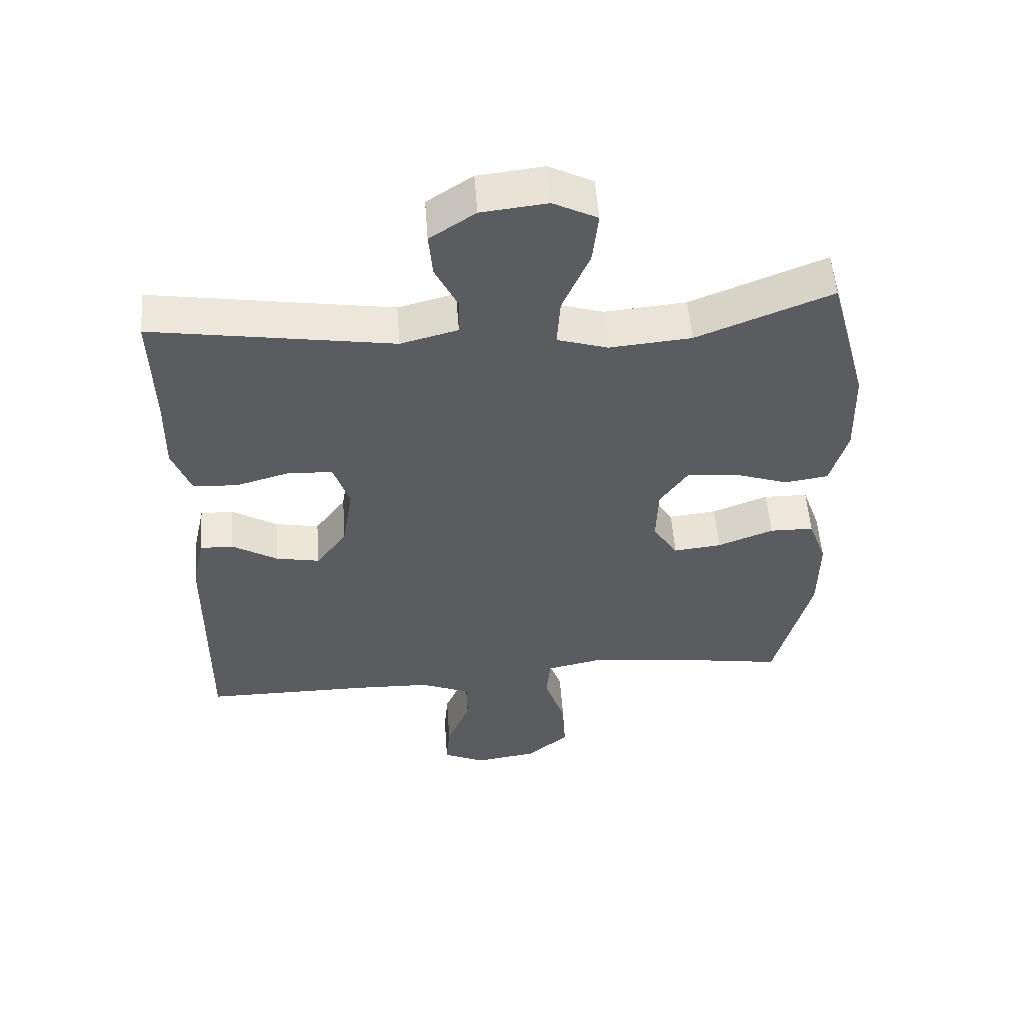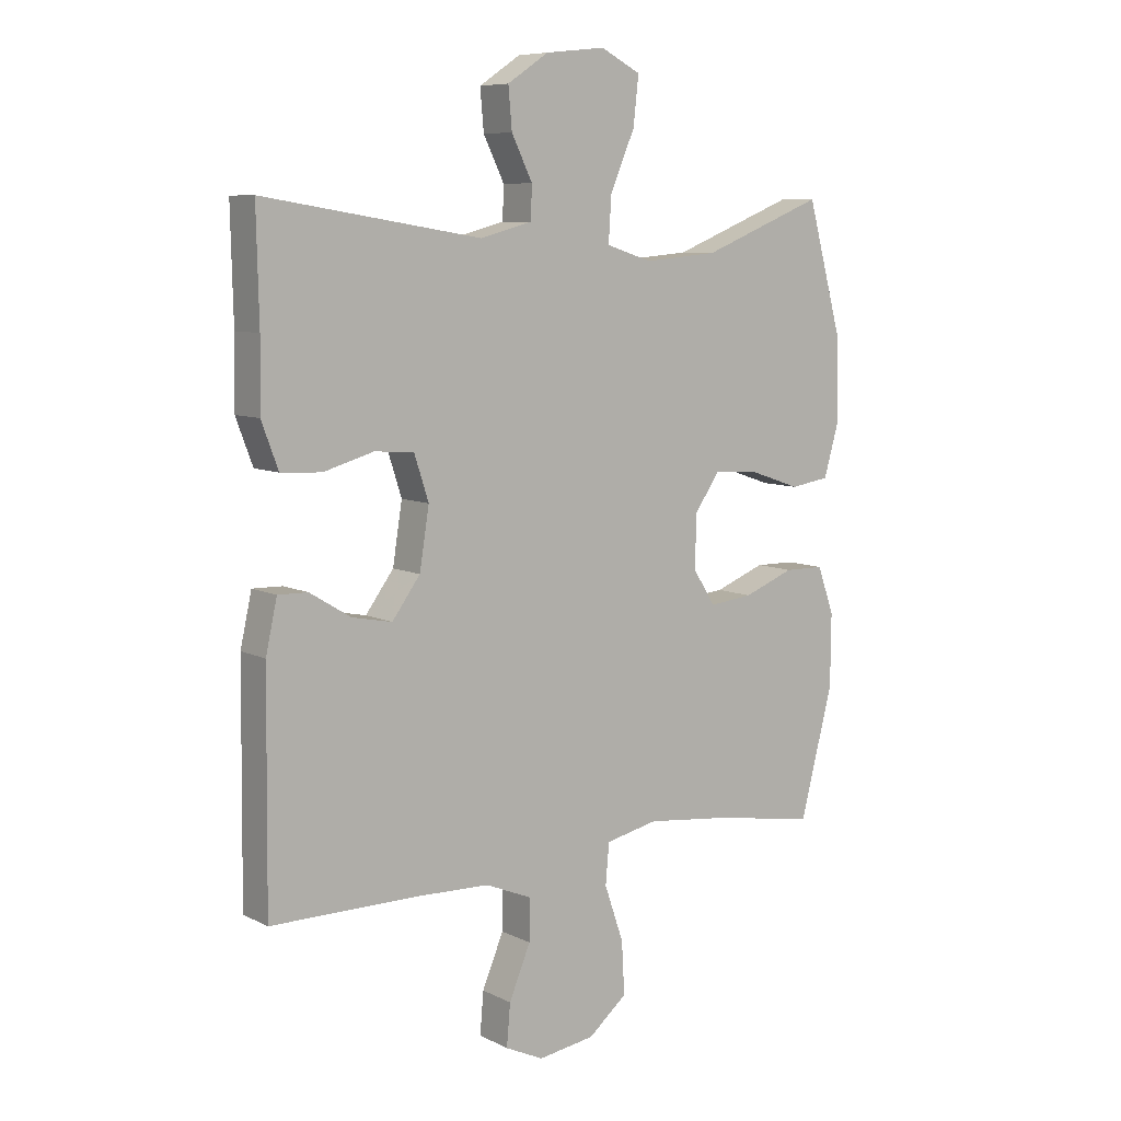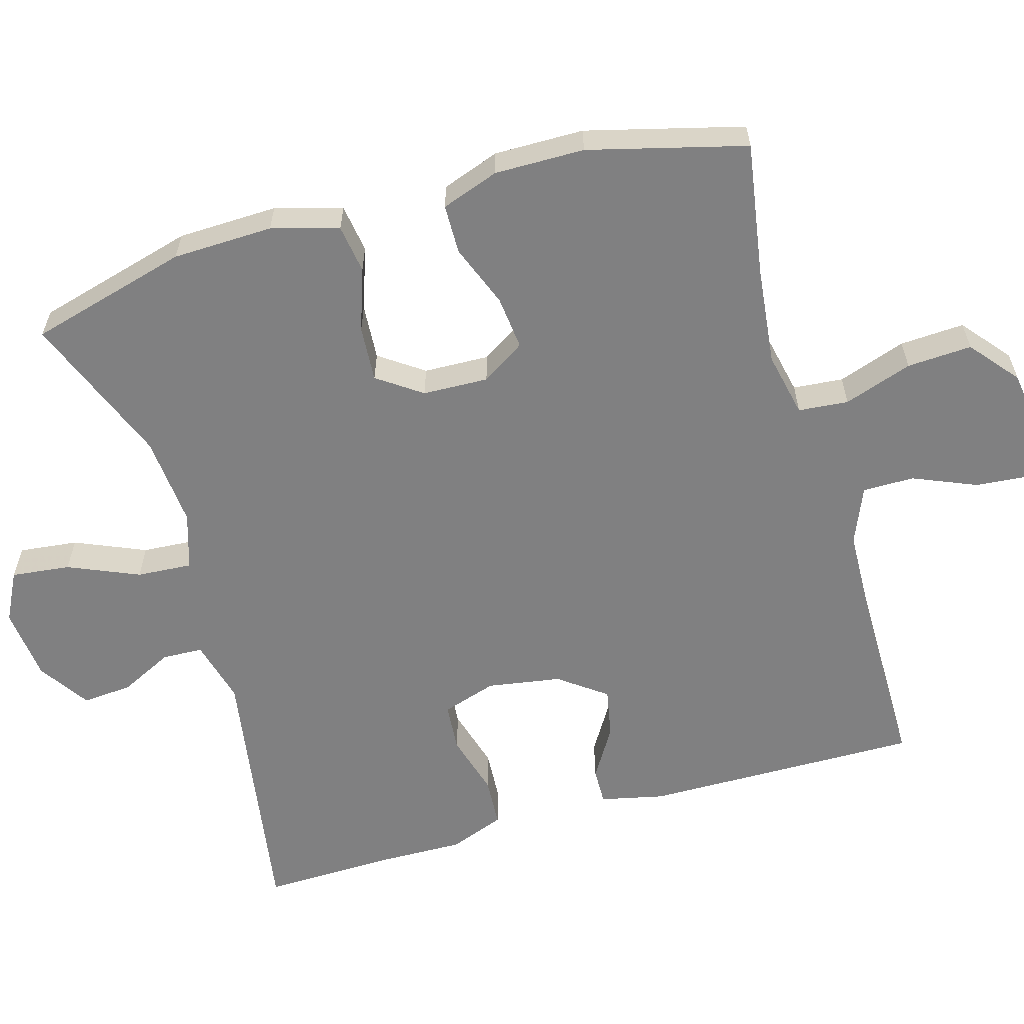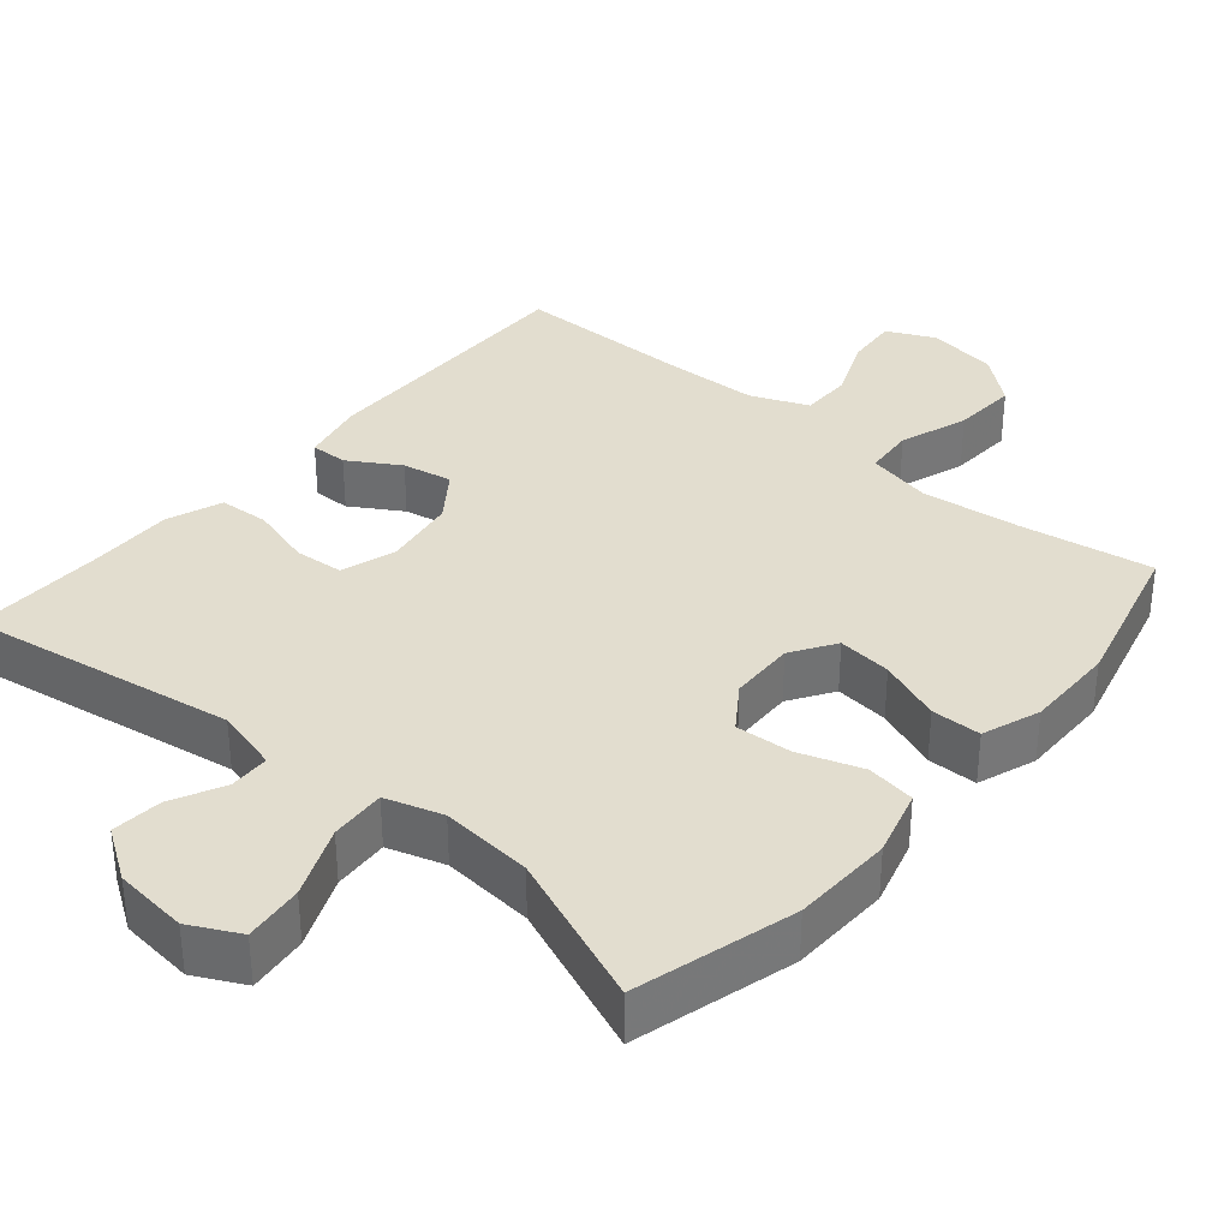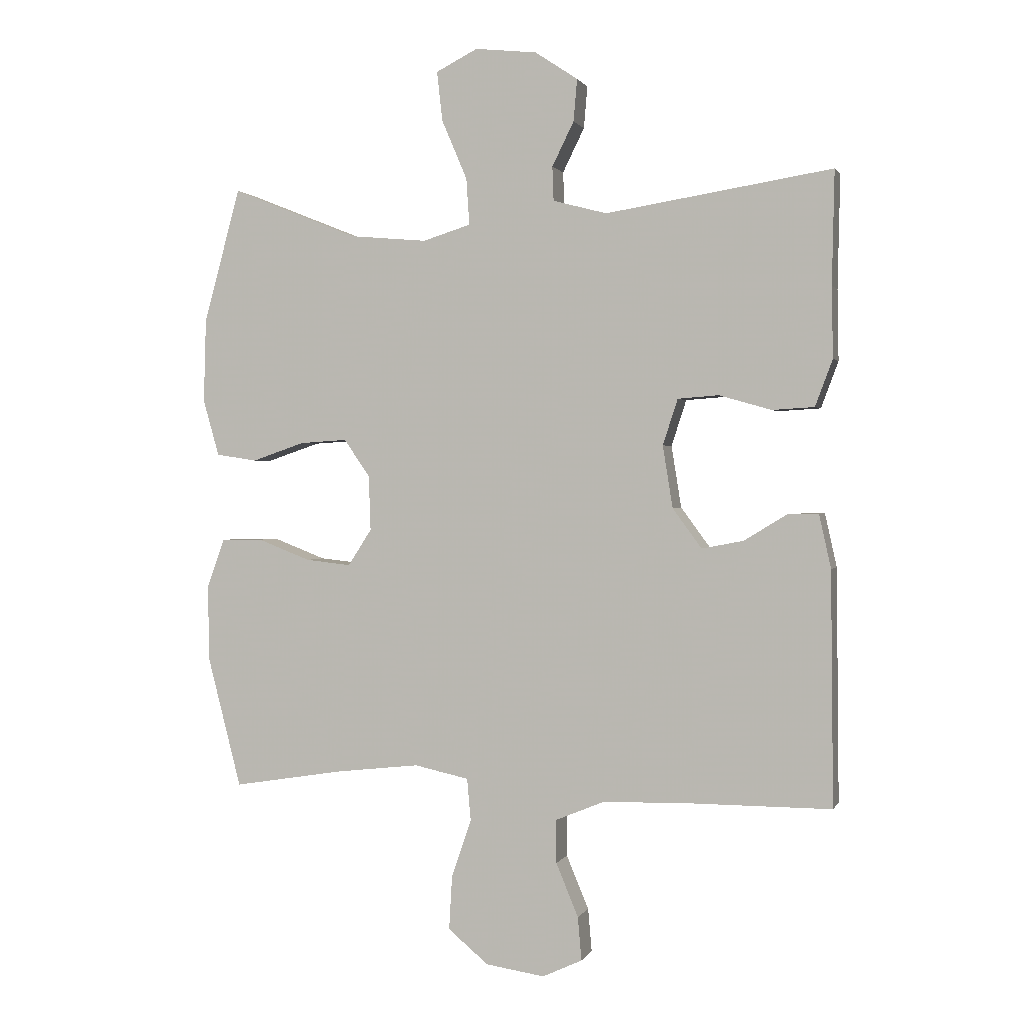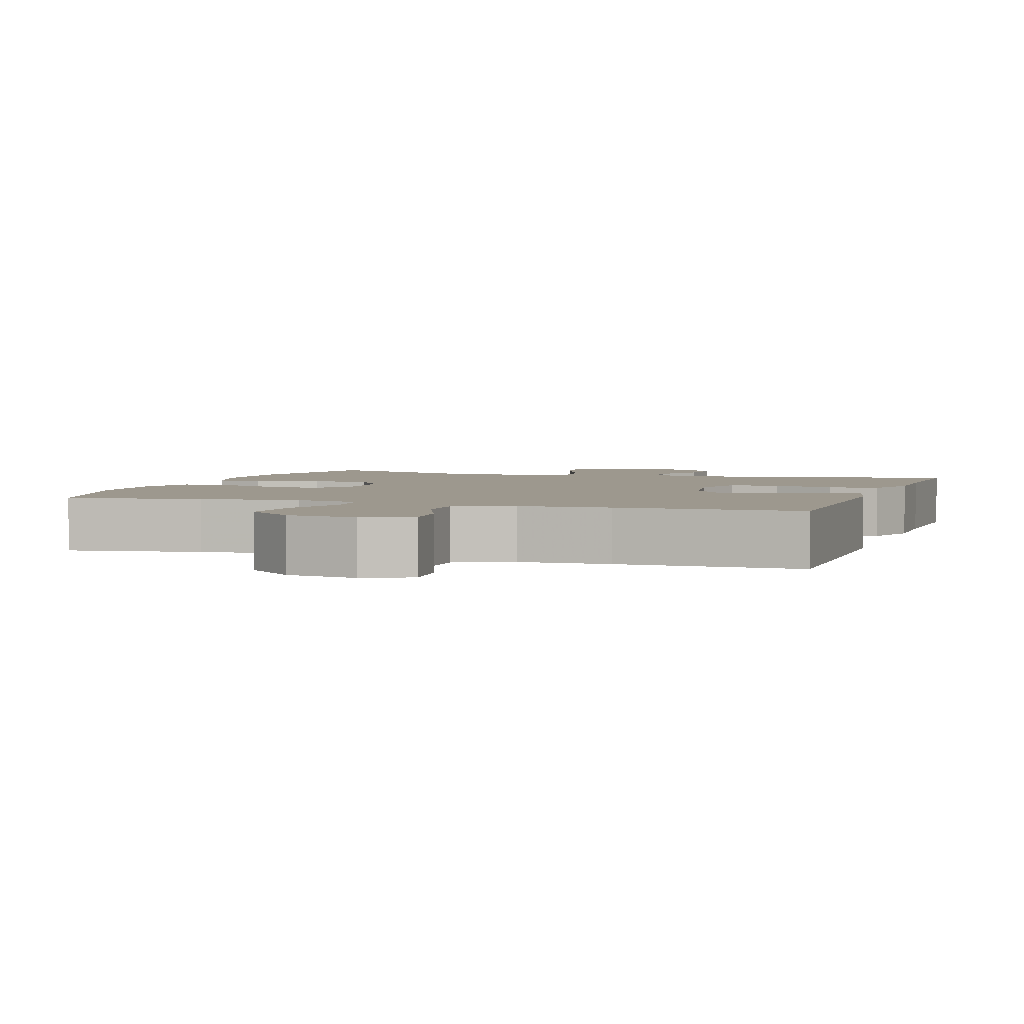
<metadata>
{"format":"obj","ext":"obj","renderer":"f3d","projection":"perspective","resolution":1024,"background":"white","views":[{"elev":54.0,"azim":-4.2,"up":"+Z"},{"elev":8.1,"azim":-36.8,"up":"+Z"},{"elev":-60.1,"azim":106.0,"up":"+Y"},{"elev":34.8,"azim":40.3,"up":"+Y"},{"elev":1.0,"azim":-164.3,"up":"+Z"},{"elev":3.2,"azim":-161.6,"up":"+Y"}]}
</metadata>
<code>
v 0.5 0.07 -0.5
v 0.32 0.07 -0.471
v 0.186 0.07 -0.456
v 0.098 0.07 -0.475
v 0.092 0.07 -0.543
v 0.124 0.07 -0.636
v 0.129 0.07 -0.724
v 0.064 0.07 -0.778
v -0.031 0.07 -0.792
v -0.095 0.07 -0.762
v -0.089 0.07 -0.692
v -0.053 0.07 -0.606
v -0.053 0.07 -0.536
v -0.13 0.07 -0.504
v -0.252 0.07 -0.5
v -0.5 0.07 -0.5
v -0.496 0.07 -0.124
v -0.477 0.07 -0.038
v -0.427 0.07 -0.039
v -0.358 0.07 -0.081
v -0.291 0.07 -0.094
v -0.244 0.07 -0.03
v -0.228 0.07 0.07
v -0.252 0.07 0.144
v -0.318 0.07 0.149
v -0.402 0.07 0.125
v -0.47 0.07 0.129
v -0.498 0.07 0.204
v -0.496 0.07 0.318
v -0.5 0.07 0.5
v -0.135 0.07 0.442
v -0.048 0.07 0.465
v -0.046 0.07 0.52
v -0.081 0.07 0.591
v -0.087 0.07 0.659
v -0.018 0.07 0.705
v 0.082 0.07 0.716
v 0.149 0.07 0.682
v 0.14 0.07 0.602
v 0.099 0.07 0.506
v 0.094 0.07 0.431
v 0.171 0.07 0.407
v 0.295 0.07 0.418
v 0.5 0.07 0.5
v 0.559 0.07 0.284
v 0.563 0.07 0.148
v 0.537 0.07 0.057
v 0.471 0.07 0.047
v 0.386 0.07 0.076
v 0.31 0.07 0.081
v 0.268 0.07 0.021
v 0.265 0.07 -0.068
v 0.303 0.07 -0.127
v 0.376 0.07 -0.119
v 0.461 0.07 -0.086
v 0.528 0.07 -0.087
v 0.556 0.07 -0.165
v 0.555 0.07 -0.287
v 0.5 0 -0.5
v 0.32 0 -0.471
v 0.186 0 -0.456
v 0.098 0 -0.475
v 0.092 0 -0.543
v 0.124 0 -0.636
v 0.129 0 -0.724
v 0.064 0 -0.778
v -0.031 0 -0.792
v -0.095 0 -0.762
v -0.089 0 -0.692
v -0.053 0 -0.606
v -0.053 0 -0.536
v -0.13 0 -0.504
v -0.252 0 -0.5
v -0.5 0 -0.5
v -0.496 0 -0.124
v -0.477 0 -0.038
v -0.427 0 -0.039
v -0.358 0 -0.081
v -0.291 0 -0.094
v -0.244 0 -0.03
v -0.228 0 0.07
v -0.252 0 0.144
v -0.318 0 0.149
v -0.402 0 0.125
v -0.47 0 0.129
v -0.498 0 0.204
v -0.496 0 0.318
v -0.5 0 0.5
v -0.135 0 0.442
v -0.048 0 0.465
v -0.046 0 0.52
v -0.081 0 0.591
v -0.087 0 0.659
v -0.018 0 0.705
v 0.082 0 0.716
v 0.149 0 0.682
v 0.14 0 0.602
v 0.099 0 0.506
v 0.094 0 0.431
v 0.171 0 0.407
v 0.295 0 0.418
v 0.5 0 0.5
v 0.559 0 0.284
v 0.563 0 0.148
v 0.537 0 0.057
v 0.471 0 0.047
v 0.386 0 0.076
v 0.31 0 0.081
v 0.268 0 0.021
v 0.265 0 -0.068
v 0.303 0 -0.127
v 0.376 0 -0.119
v 0.461 0 -0.086
v 0.528 0 -0.087
v 0.556 0 -0.165
v 0.555 0 -0.287
f 58 1 2
f 57 58 2
f 56 57 2
f 55 56 2
f 54 55 2
f 53 54 2 3
f 52 53 3 4
f 51 52 4
f 47 48 49
f 46 47 49
f 45 46 49
f 44 45 49
f 43 44 49
f 42 43 49 50
f 41 42 50 51
f 38 39 40
f 37 38 40
f 36 37 40
f 35 36 40
f 34 35 40
f 33 34 40
f 32 33 40 41
f 41 51 4
f 32 41 4
f 31 32 4
f 27 28 29
f 26 27 29
f 25 26 29
f 29 30 31
f 25 29 31
f 24 25 31
f 18 19 20
f 17 18 20
f 16 17 20
f 15 16 20
f 14 15 20 21
f 13 14 21 22
f 10 11 12
f 9 10 12
f 8 9 12
f 7 8 12
f 6 7 12
f 5 6 12
f 5 12 13
f 31 4 5
f 24 31 5
f 23 24 5
f 5 13 22 23
f 60 59 116
f 60 116 115
f 60 115 114
f 60 114 113
f 60 113 112
f 61 60 112 111
f 62 61 111 110
f 62 110 109
f 107 106 105
f 107 105 104
f 107 104 103
f 107 103 102
f 107 102 101
f 108 107 101 100
f 109 108 100 99
f 98 97 96
f 98 96 95
f 98 95 94
f 98 94 93
f 98 93 92
f 98 92 91
f 99 98 91 90
f 62 109 99
f 62 99 90
f 62 90 89
f 87 86 85
f 87 85 84
f 87 84 83
f 89 88 87
f 89 87 83
f 89 83 82
f 78 77 76
f 78 76 75
f 78 75 74
f 78 74 73
f 79 78 73 72
f 80 79 72 71
f 70 69 68
f 70 68 67
f 70 67 66
f 70 66 65
f 70 65 64
f 70 64 63
f 71 70 63
f 63 62 89
f 63 89 82
f 63 82 81
f 81 80 71 63
f 1 59 60 2
f 2 60 61 3
f 3 61 62 4
f 4 62 63 5
f 5 63 64 6
f 6 64 65 7
f 7 65 66 8
f 8 66 67 9
f 9 67 68 10
f 10 68 69 11
f 11 69 70 12
f 12 70 71 13
f 13 71 72 14
f 14 72 73 15
f 15 73 74 16
f 16 74 75 17
f 17 75 76 18
f 18 76 77 19
f 19 77 78 20
f 20 78 79 21
f 21 79 80 22
f 22 80 81 23
f 23 81 82 24
f 24 82 83 25
f 25 83 84 26
f 26 84 85 27
f 27 85 86 28
f 28 86 87 29
f 29 87 88 30
f 30 88 89 31
f 31 89 90 32
f 32 90 91 33
f 33 91 92 34
f 34 92 93 35
f 35 93 94 36
f 36 94 95 37
f 37 95 96 38
f 38 96 97 39
f 39 97 98 40
f 40 98 99 41
f 41 99 100 42
f 42 100 101 43
f 43 101 102 44
f 44 102 103 45
f 45 103 104 46
f 46 104 105 47
f 47 105 106 48
f 48 106 107 49
f 49 107 108 50
f 50 108 109 51
f 51 109 110 52
f 52 110 111 53
f 53 111 112 54
f 54 112 113 55
f 55 113 114 56
f 56 114 115 57
f 57 115 116 58
f 58 116 59 1

</code>
